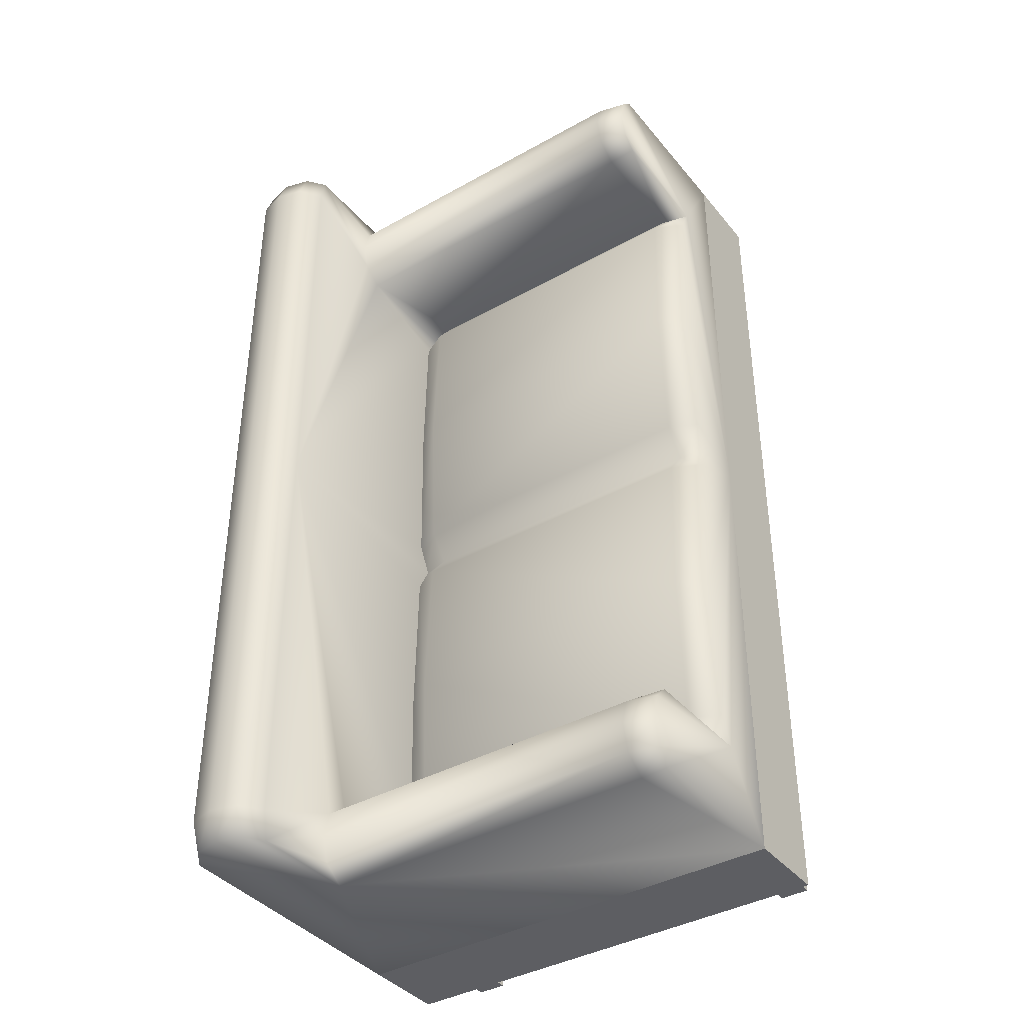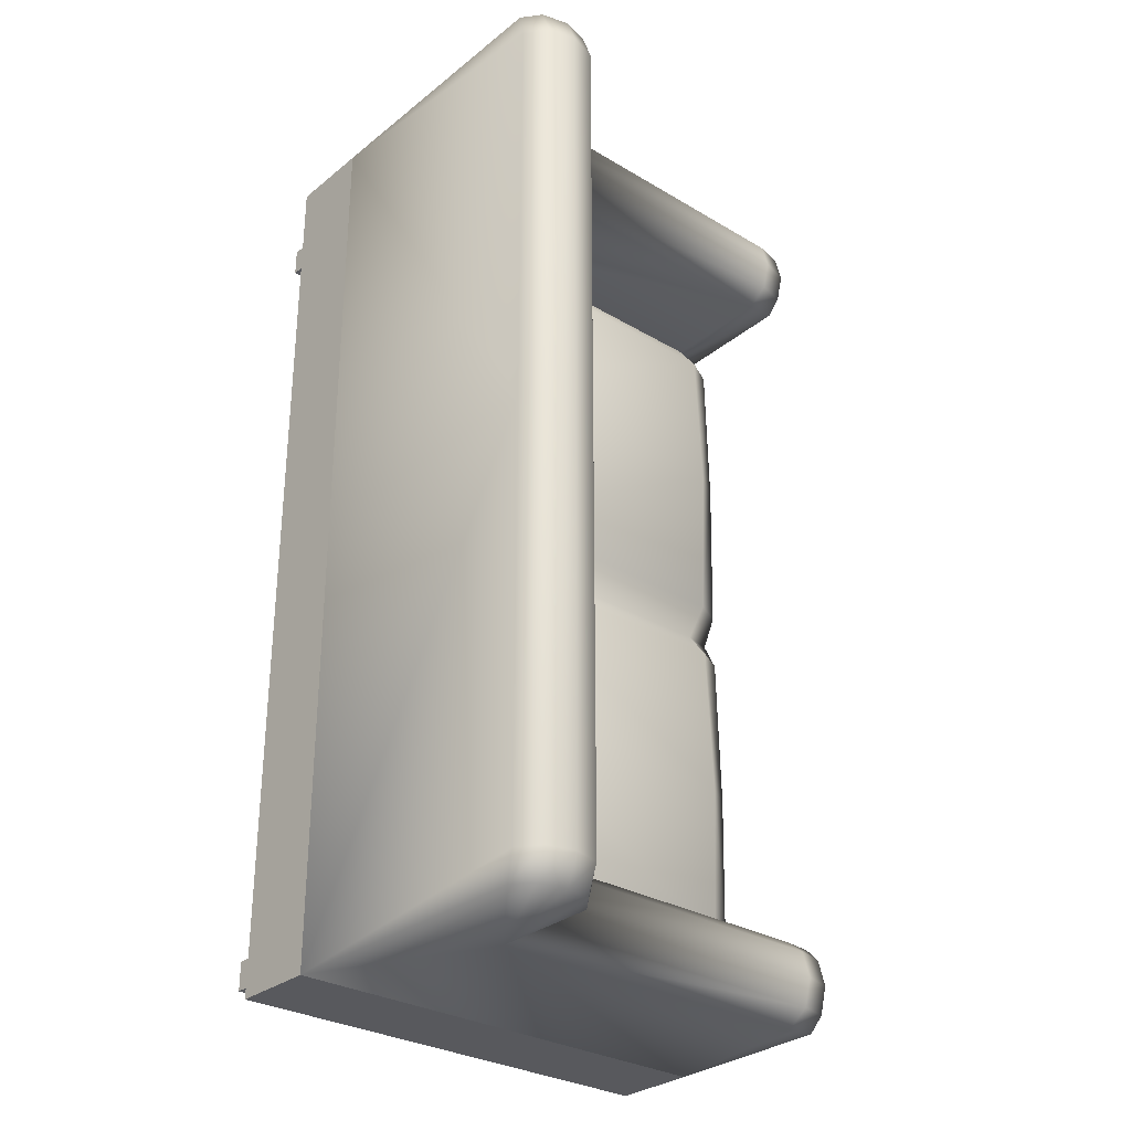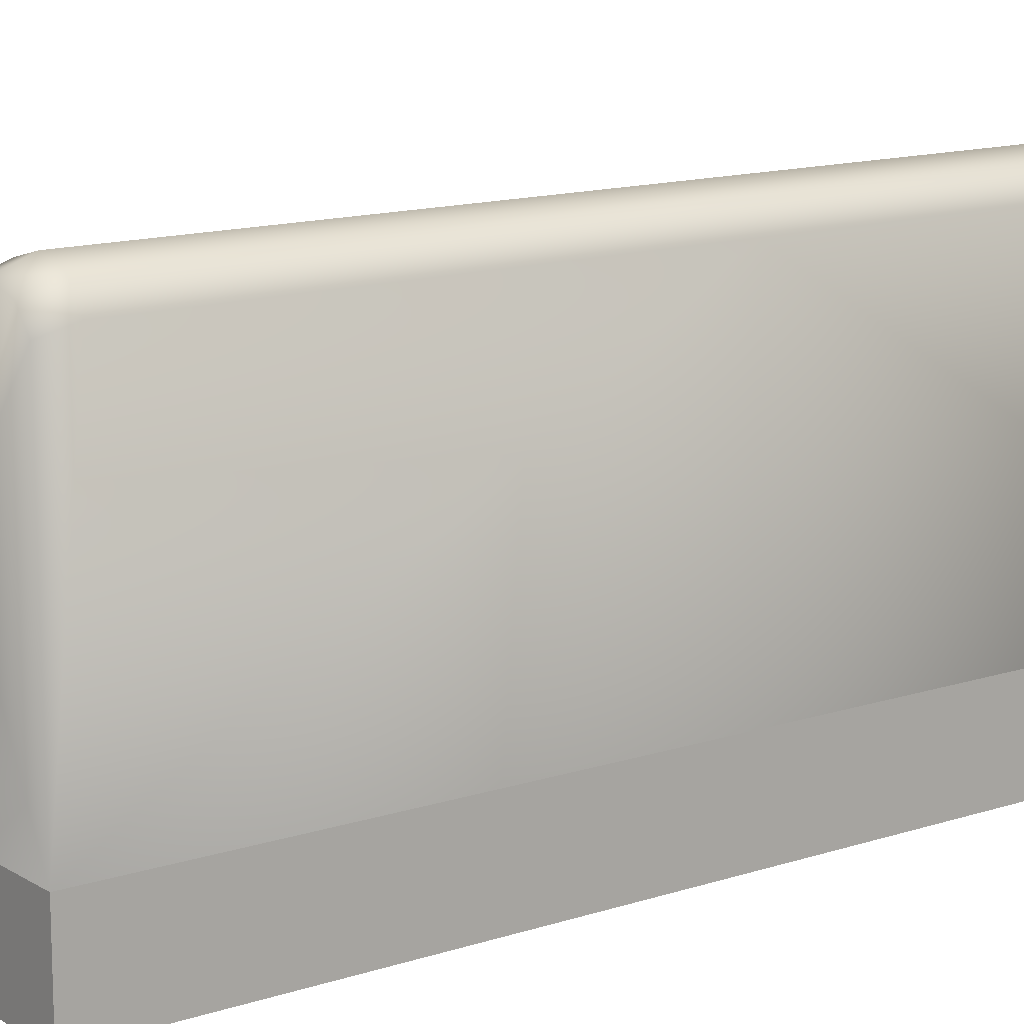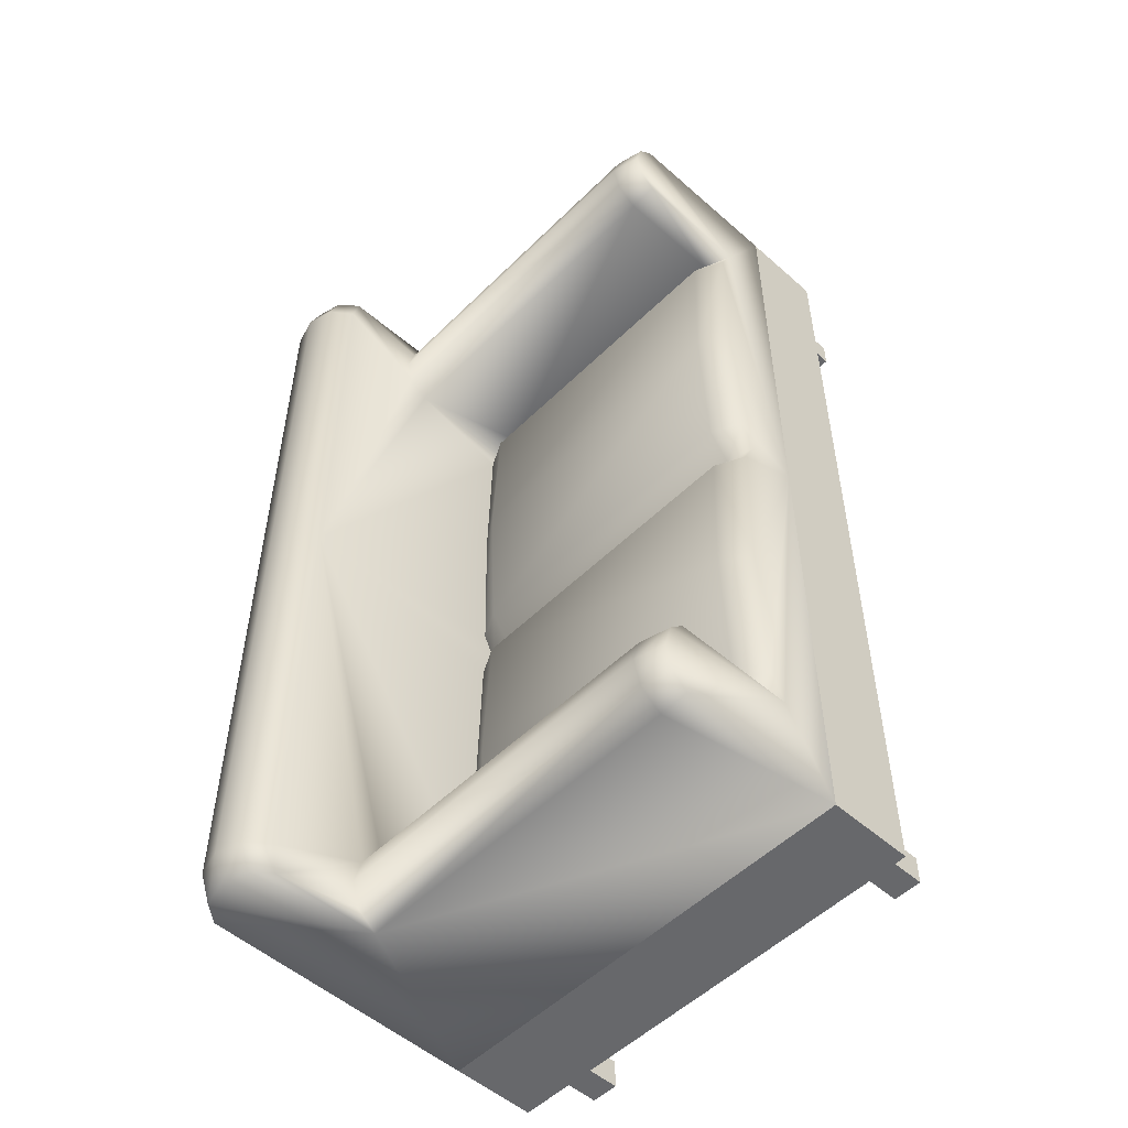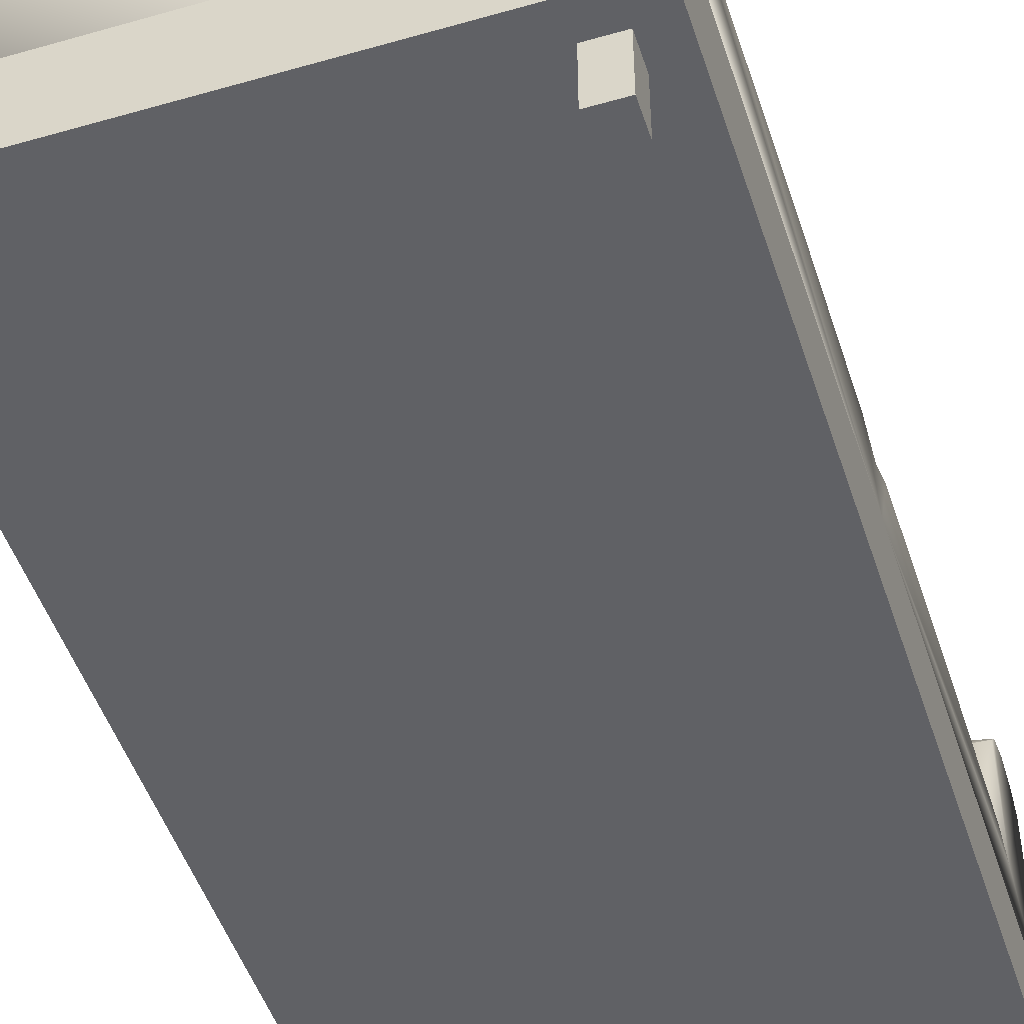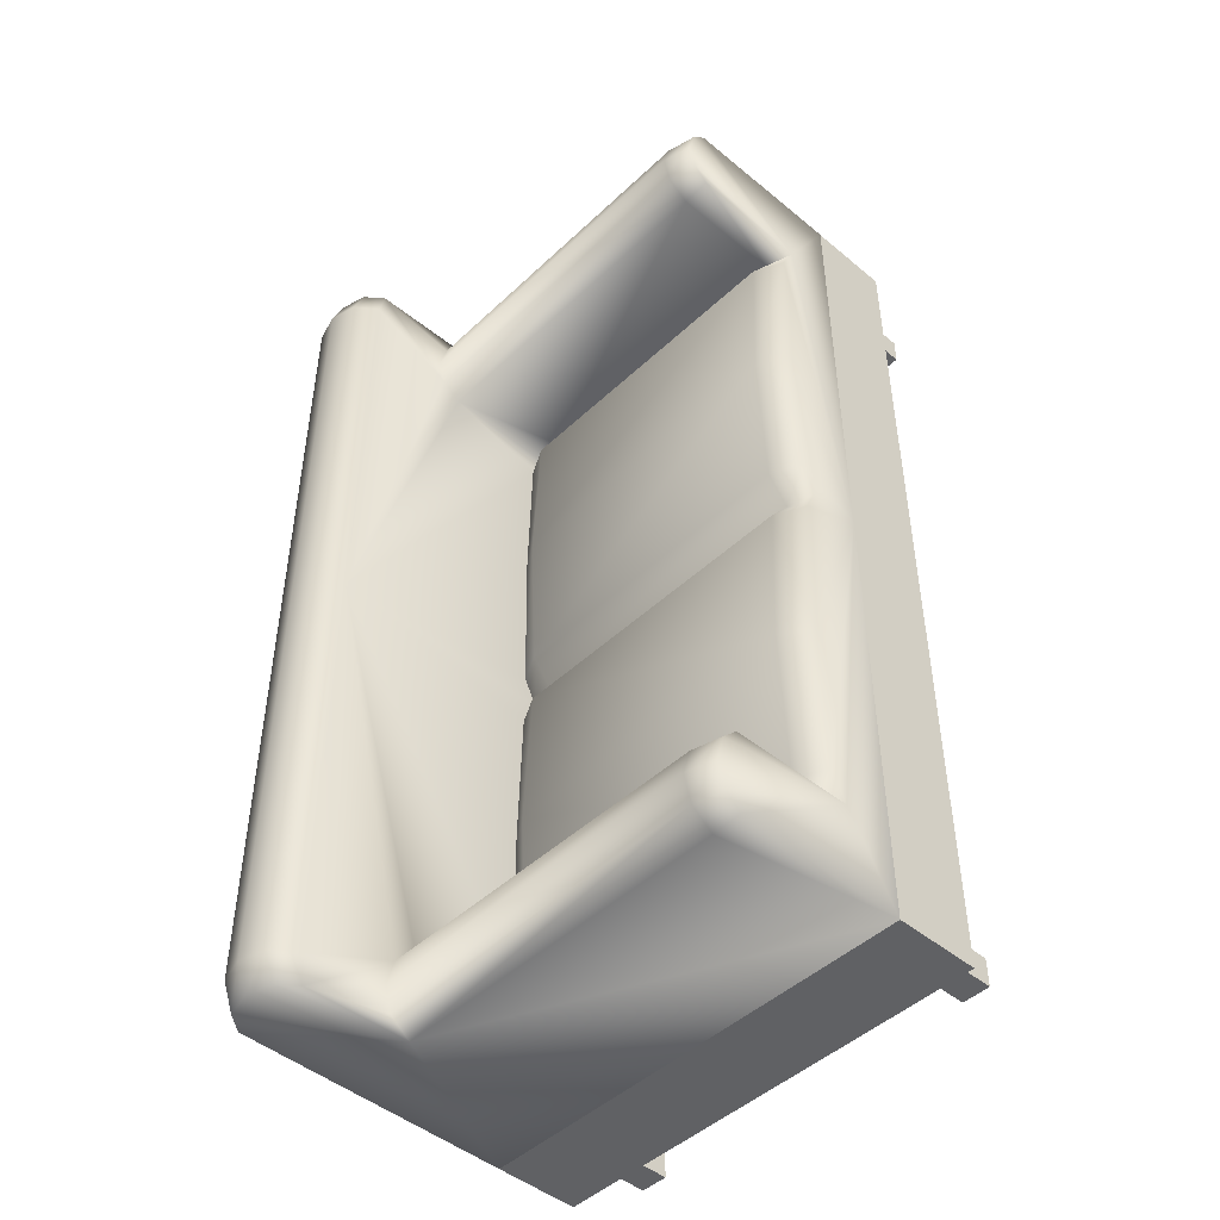
<metadata>
{"format":"obj","ext":"obj","renderer":"f3d","projection":"perspective","resolution":1024,"background":"white","views":[{"elev":-39.4,"azim":-145.1,"up":"+Z"},{"elev":-30.0,"azim":139.1,"up":"+Z"},{"elev":13.4,"azim":53.3,"up":"+Y"},{"elev":-52.4,"azim":-133.5,"up":"+Z"},{"elev":-48.6,"azim":-162.2,"up":"+Y"},{"elev":-46.9,"azim":-133.3,"up":"+Z"}]}
</metadata>
<code>
o Cylinder
v 0.3125 0.2344 -0.4648
v -0.5 0.2188 1.348
v 0.3125 0.2344 1.348
v -0.5 0.2188 1.465
v 0.3164 0.4219 -0.5
v 0.4961 0.4219 -0.5
v 0.4961 0.4219 1.5
v 0.3164 0.4219 1.5
v 0.3125 -0.07812 -0.3125
v -0.5 -0.07812 -0.3125
v -0.5 0.1875 -0.4961
v 0.3125 0.1875 -0.5
v 0.3125 0.1875 -0.3125
v -0.5 0.1875 -0.3164
v -0.5 -0.07812 1.312
v 0.3125 -0.07812 1.312
v -0.5 0.1875 1.316
v 0.3125 0.1875 1.312
v 0.3125 0.1875 1.5
v -0.5 0.1875 1.496
v -0.5 -0.07812 0.5
v 0.5 0.4375 0.5
v 0.3125 0.4375 0.5
v 0.3125 -0.07812 0.5
v 0.3125 0.2344 1.465
v -0.5 0.2188 -0.4648
v 0.3125 0.2344 -0.3477
v -0.5 0.2188 -0.3477
v -0.5 0.2344 1.406
v 0.3125 0.25 1.406
v -0.5 0.2344 -0.4062
v 0.3125 0.25 -0.4062
v 0.4062 0.4766 -0.5
v 0.4062 0.4766 1.5
v 0.4062 0.5 0.5
v 0.4648 0.4609 -0.5
v 0.3477 0.4609 1.5
v 0.3477 0.4844 0.5
v 0.3477 0.4609 -0.5
v 0.4648 0.4609 1.5
v 0.4648 0.4844 0.5
v 0.3125 -0.03906 0.9062
v 0.3125 -0.03906 0.09375
v -0.5 -0.03906 0.09375
v -0.5 -0.03906 0.9062
v 0.3125 -0.04688 0.5625
v -0.5 -0.04688 1.25
v 0.3125 -0.04688 0.4375
v -0.5 -0.04688 0.4375
v -0.5 -0.04688 -0.25
v 0.3125 -0.04688 -0.25
v 0.3125 -0.04688 1.25
v -0.5 -0.04688 0.5625
v -0.4375 0 0.09375
v -0.4375 0 0.9062
v -0.4375 -0.0625 -0.3125
v -0.4375 -0.0625 1.312
v -0.4375 -0.0625 0.5
v -0.4375 -0.01562 0.5625
v -0.4375 -0.01562 -0.25
v -0.4375 -0.01562 1.25
v -0.4375 -0.01562 0.4375
v 0.25 0 0.09375
v 0.25 0 0.9062
v 0.25 -0.0625 -0.3125
v 0.25 -0.01562 0.5625
v 0.25 -0.01562 -0.25
v 0.25 -0.01562 1.25
v 0.25 -0.01562 0.4375
v 0.25 -0.0625 1.312
v 0.25 -0.0625 0.5
v 0.2285 -0.153 2.426
v -0.4375 0.1875 -0.5
v -0.4375 0.1875 -0.3125
v -0.4375 0.1875 1.312
v -0.4375 0.1875 1.5
v -0.4375 0.2344 -0.4648
v -0.4375 0.2344 1.348
v -0.4375 0.2344 -0.3477
v -0.4375 0.2344 1.465
v -0.4375 0.25 -0.4062
v -0.4375 0.25 1.406
v 0.3125 0.4375 -0.4375
v 0.5 0.4375 1.438
v 0.5 0.4375 -0.4375
v 0.3125 0.4375 1.438
v 0.4062 0.5 1.438
v 0.4062 0.5 -0.4375
v 0.3477 0.4844 -0.4375
v 0.3477 0.4844 1.438
v 0.4648 0.4844 1.438
v 0.4648 0.4844 -0.4375
v 0.5 -0.1875 0.5
v 0.5 -0.1875 1.5
v 0.5 -0.1875 -0.5
v -0.5 -0.1875 1.5
v -0.5 -0.1875 0.5
v -0.5 -0.1875 -0.5
v -0.5 -0.375 1.5
v 0.5 -0.375 1.5
v 0.5 -0.375 -0.5
v -0.5 -0.375 -0.5
v -0.4375 -0.5 -0.4375
v -0.375 -0.5 -0.4375
v -0.375 -0.5 -0.375
v -0.4375 -0.5 -0.375
v -0.4375 -0.375 -0.4375
v -0.375 -0.375 -0.4375
v -0.375 -0.375 -0.375
v -0.4375 -0.375 -0.375
v -0.4375 -0.5 1.375
v -0.375 -0.5 1.375
v -0.375 -0.5 1.438
v -0.4375 -0.5 1.438
v -0.4375 -0.375 1.375
v -0.375 -0.375 1.375
v -0.375 -0.375 1.438
v -0.4375 -0.375 1.438
v 0.375 -0.5 -0.4375
v 0.4375 -0.5 -0.4375
v 0.4375 -0.5 -0.375
v 0.375 -0.5 -0.375
v 0.375 -0.375 -0.4375
v 0.4375 -0.375 -0.4375
v 0.4375 -0.375 -0.375
v 0.375 -0.375 -0.375
v 0.375 -0.5 1.375
v 0.4375 -0.5 1.375
v 0.4375 -0.5 1.438
v 0.375 -0.5 1.438
v 0.375 -0.375 1.375
v 0.4375 -0.375 1.375
v 0.4375 -0.375 1.438
v 0.375 -0.375 1.438
v 0.5 -0.375 0.5
v -0.5 -0.375 0.5
g Cylinder_Cylinder_upholstery
f 48 24 23
f 92 85 6 36
f 74 65 13
f 77 1 12 73
f 65 74 56
f 78 3 18 75
f 63 69 48 43
f 69 71 24 48
f 55 45 47 61
f 81 32 1 77
f 61 47 15 57
f 82 30 3 78
f 74 13 27 79
f 23 38 89 83
f 27 23 83
f 13 23 27
f 5 27 83
f 76 19 25 80
f 65 67 51 9
f 30 8 3
f 67 63 43 51
f 79 27 32 81
f 19 8 25
f 59 53 45 55
f 80 25 30 82
f 12 1 5
f 9 13 65
f 32 5 1
f 5 32 27
f 8 30 25
f 74 14 10 56
f 37 19 34
f 8 19 37
f 8 37 90 86
f 34 40 91 87
f 35 41 92 88
f 75 70 57
f 18 70 75
f 16 70 18
f 17 75 57 15
f 4 15 20
f 29 15 4
f 2 15 29
f 17 15 2
f 89 88 33 39
f 83 89 39 5
f 88 92 36 33
f 48 23 43
f 43 23 51
f 66 59 55 64
f 50 44 54 60
f 10 50 60 56
f 68 61 57 70
f 64 55 61 68
f 49 21 58 62
f 44 49 62 54
f 9 51 13
f 23 13 51
f 16 18 52
f 42 64 68 52
f 52 68 70 16
f 46 66 64 42
f 60 54 63 67
f 97 96 15
f 56 60 67 65
f 47 97 15
f 62 58 71 69
f 54 62 69 63
f 45 97 47
f 53 97 45
f 4 80 82 29
f 28 79 81 31
f 20 76 80 4
f 14 74 79 28
f 29 82 78 2
f 31 81 77 26
f 2 78 75 17
f 26 77 73 11
f 11 10 26
f 26 10 31
f 28 31 10
f 10 14 28
f 38 35 88 89
f 37 34 87 90
f 40 7 84 91
f 41 22 85 92
f 34 19 40
f 19 7 40
f 6 12 36
f 36 12 33
f 33 12 39
f 12 5 39
f 3 8 86
f 7 94 84
f 21 97 53
f 95 98 12
f 12 98 73
f 73 98 11
f 10 11 98
f 50 10 97
f 50 97 44
f 44 97 49
f 49 97 21
f 98 97 10
f 22 84 94
f 93 22 94
f 86 23 3
f 24 71 66 46
f 23 52 18
f 15 96 20
f 20 96 76
f 76 96 19
f 96 94 19
f 19 94 7
f 6 95 12
f 85 95 6
f 22 95 85
f 22 93 95
f 71 58 59 66
f 42 52 23
f 46 42 23
f 24 46 23
f 87 91 41 35
f 86 90 38 23
f 90 87 35 38
f 3 23 18
f 58 21 53 59
f 91 84 22 41
g Cylinder_Cylinder_bottom
f 102 136 97 98
f 99 100 94 96
f 101 102 98 95
f 136 135 100 99
f 101 95 93 135
f 100 135 93 94
f 107 108 104 103
f 108 109 105 104
f 109 110 106 105
f 110 107 103 106
f 103 104 105 106
f 115 116 112 111
f 116 117 113 112
f 117 118 114 113
f 118 115 111 114
f 111 112 113 114
f 102 101 135 136
f 123 124 120 119
f 124 125 121 120
f 125 126 122 121
f 126 123 119 122
f 119 120 121 122
f 131 132 128 127
f 132 133 129 128
f 133 134 130 129
f 134 131 127 130
f 127 128 129 130
f 136 99 96 97

</code>
